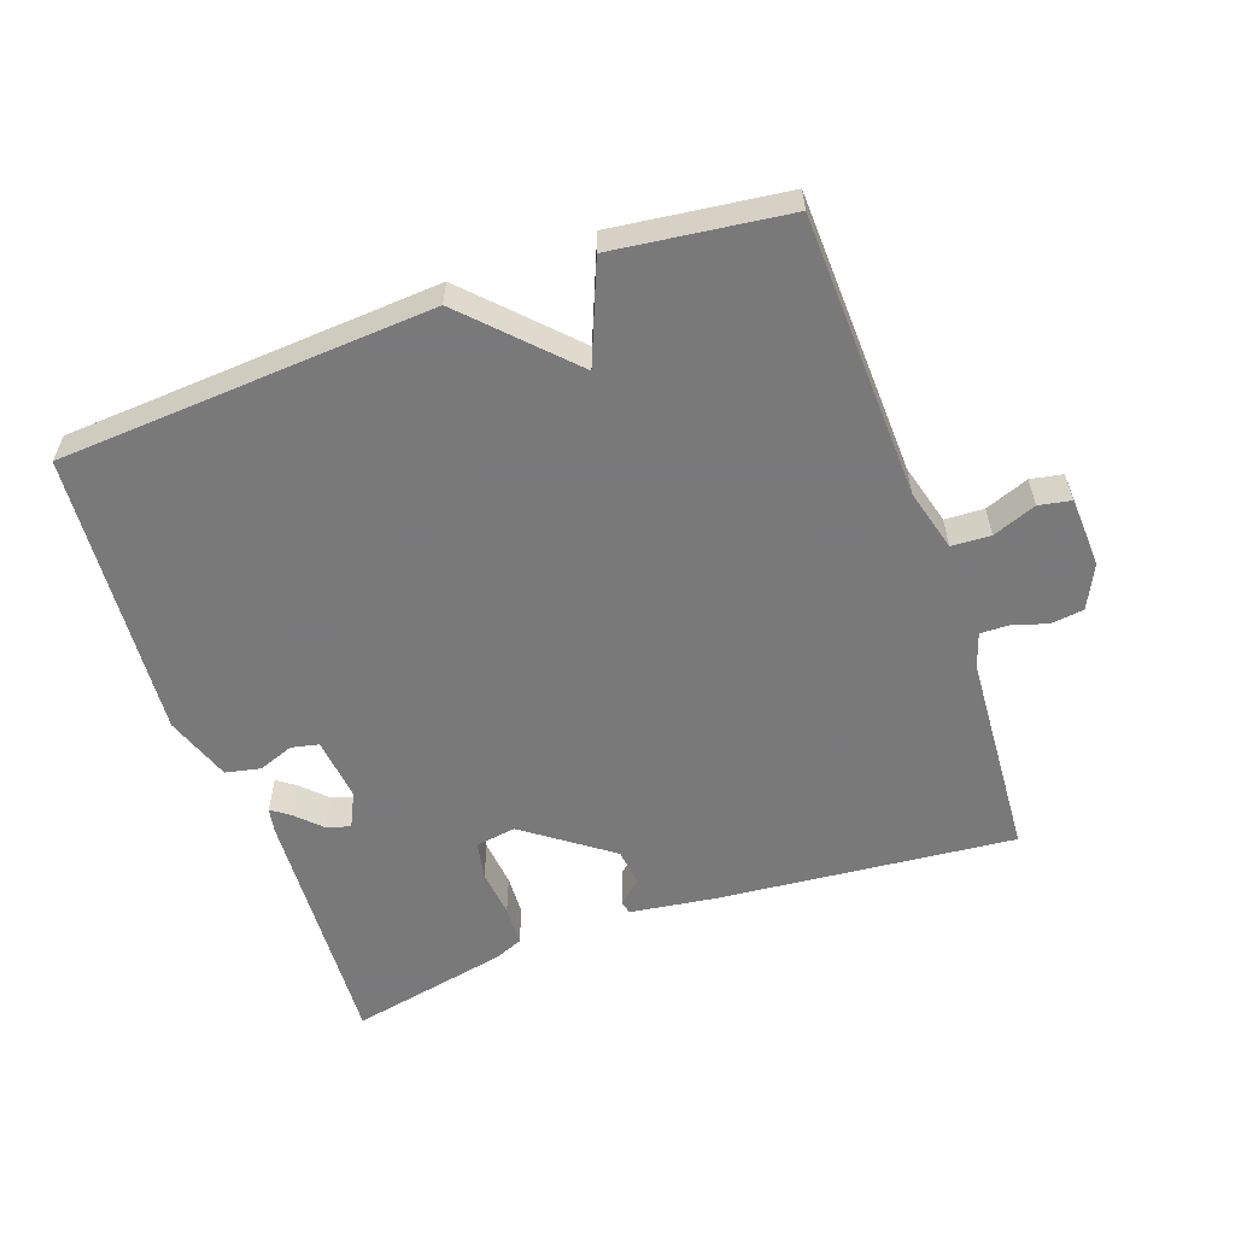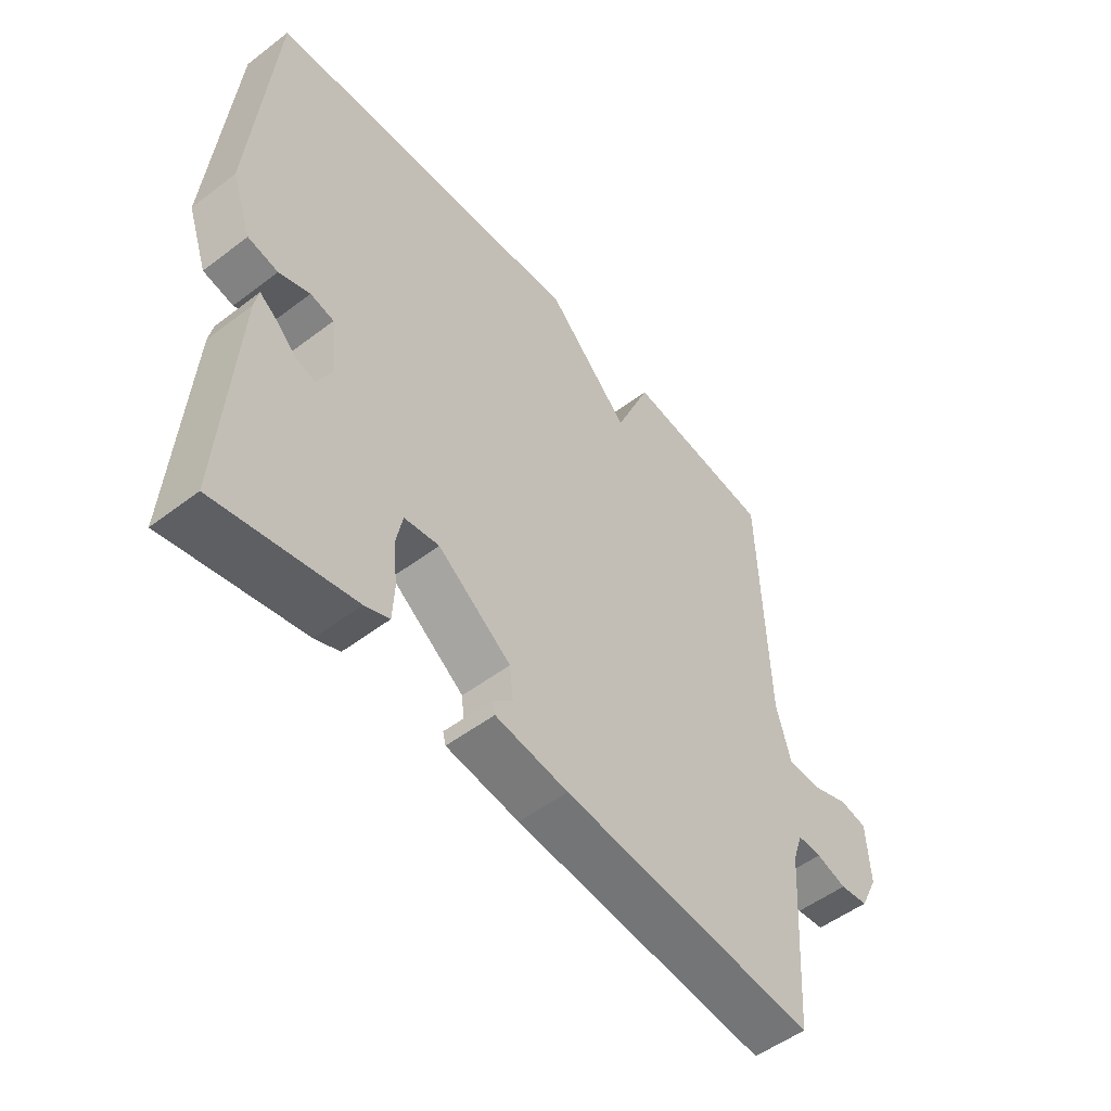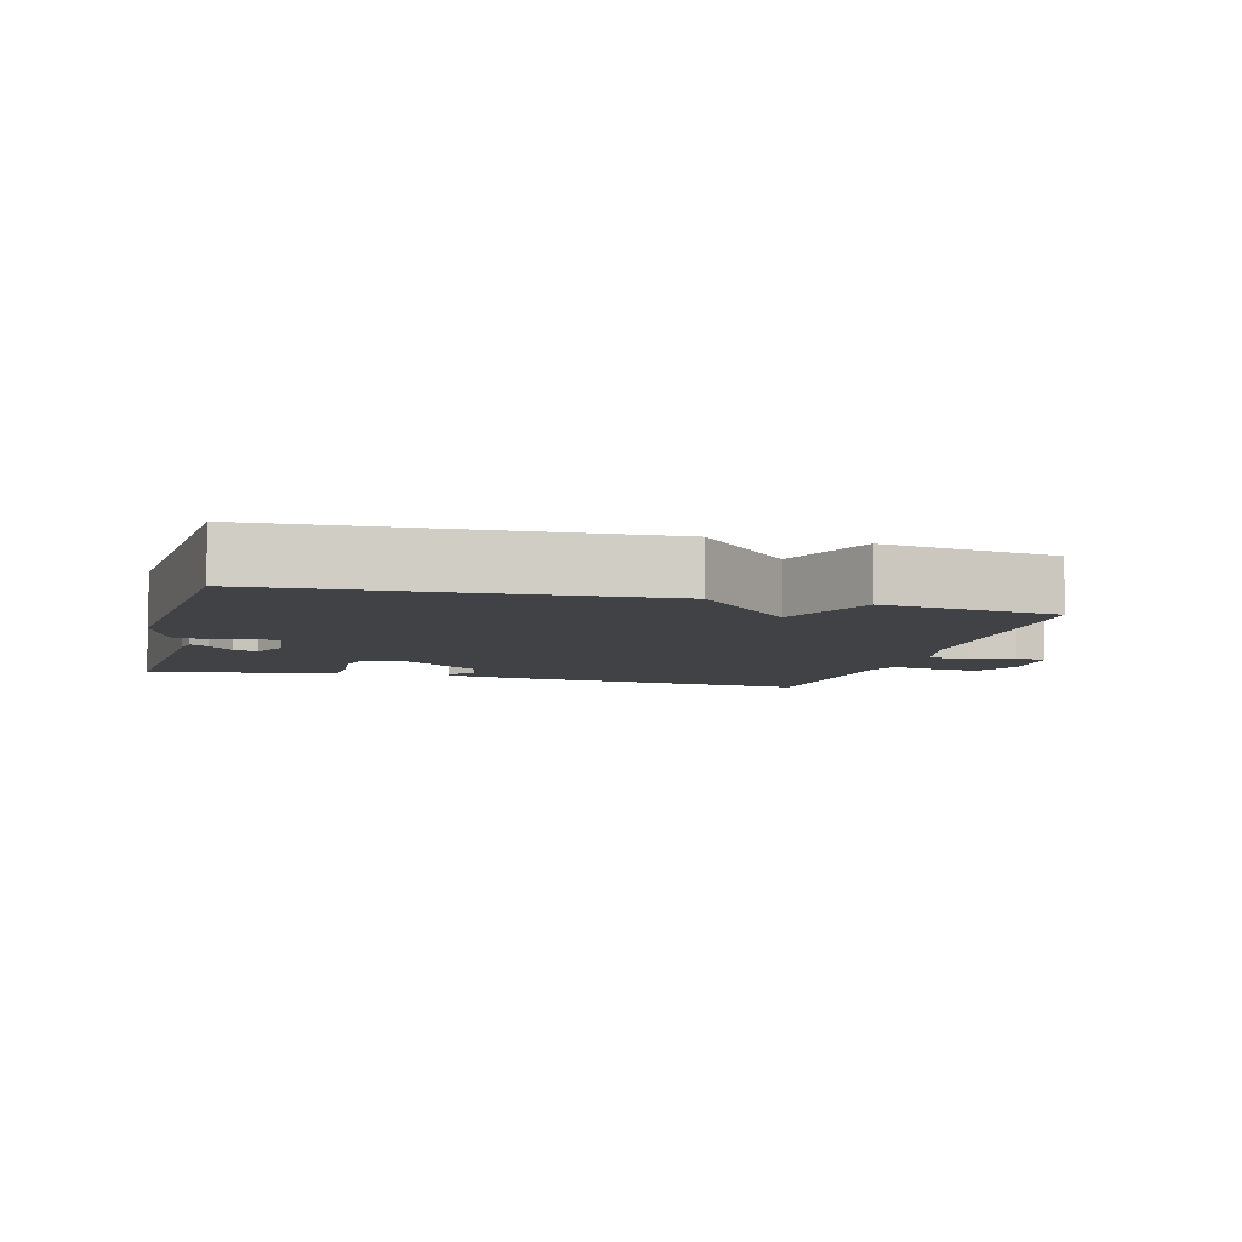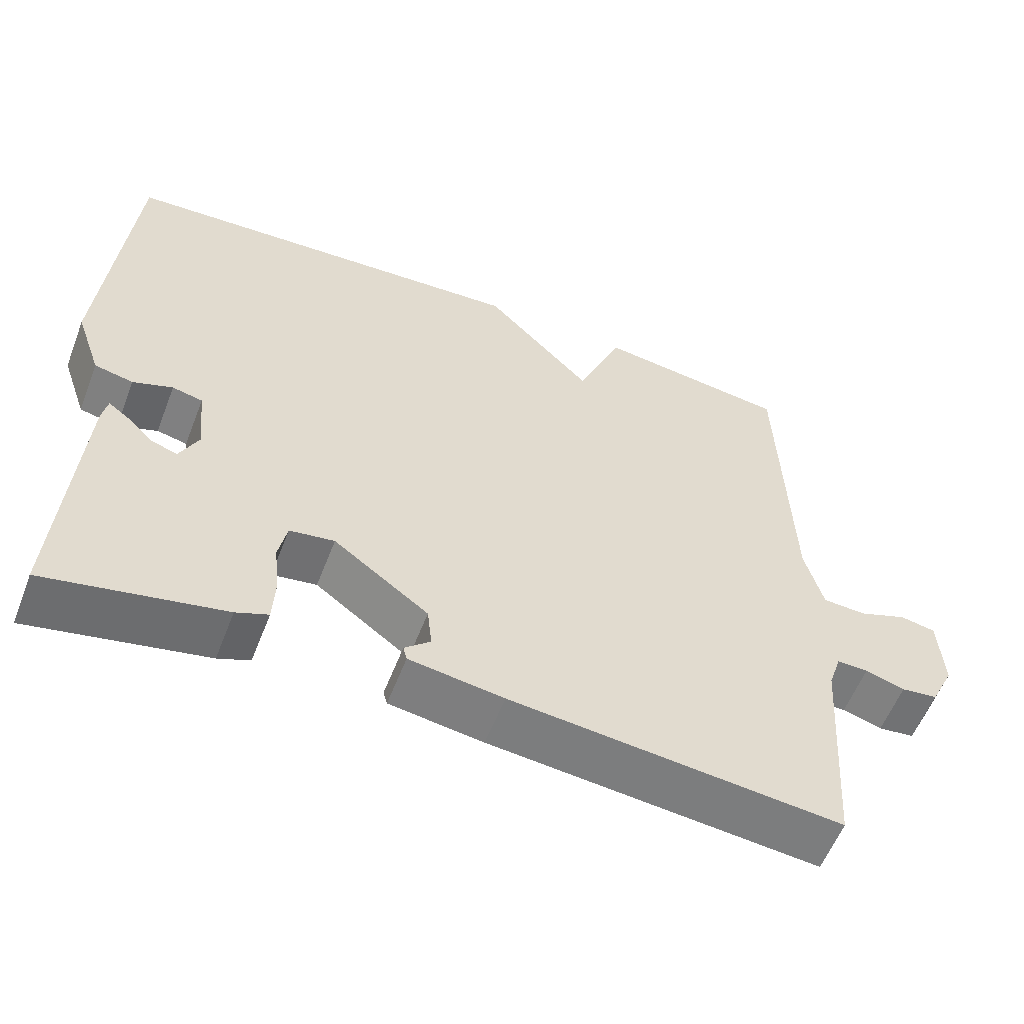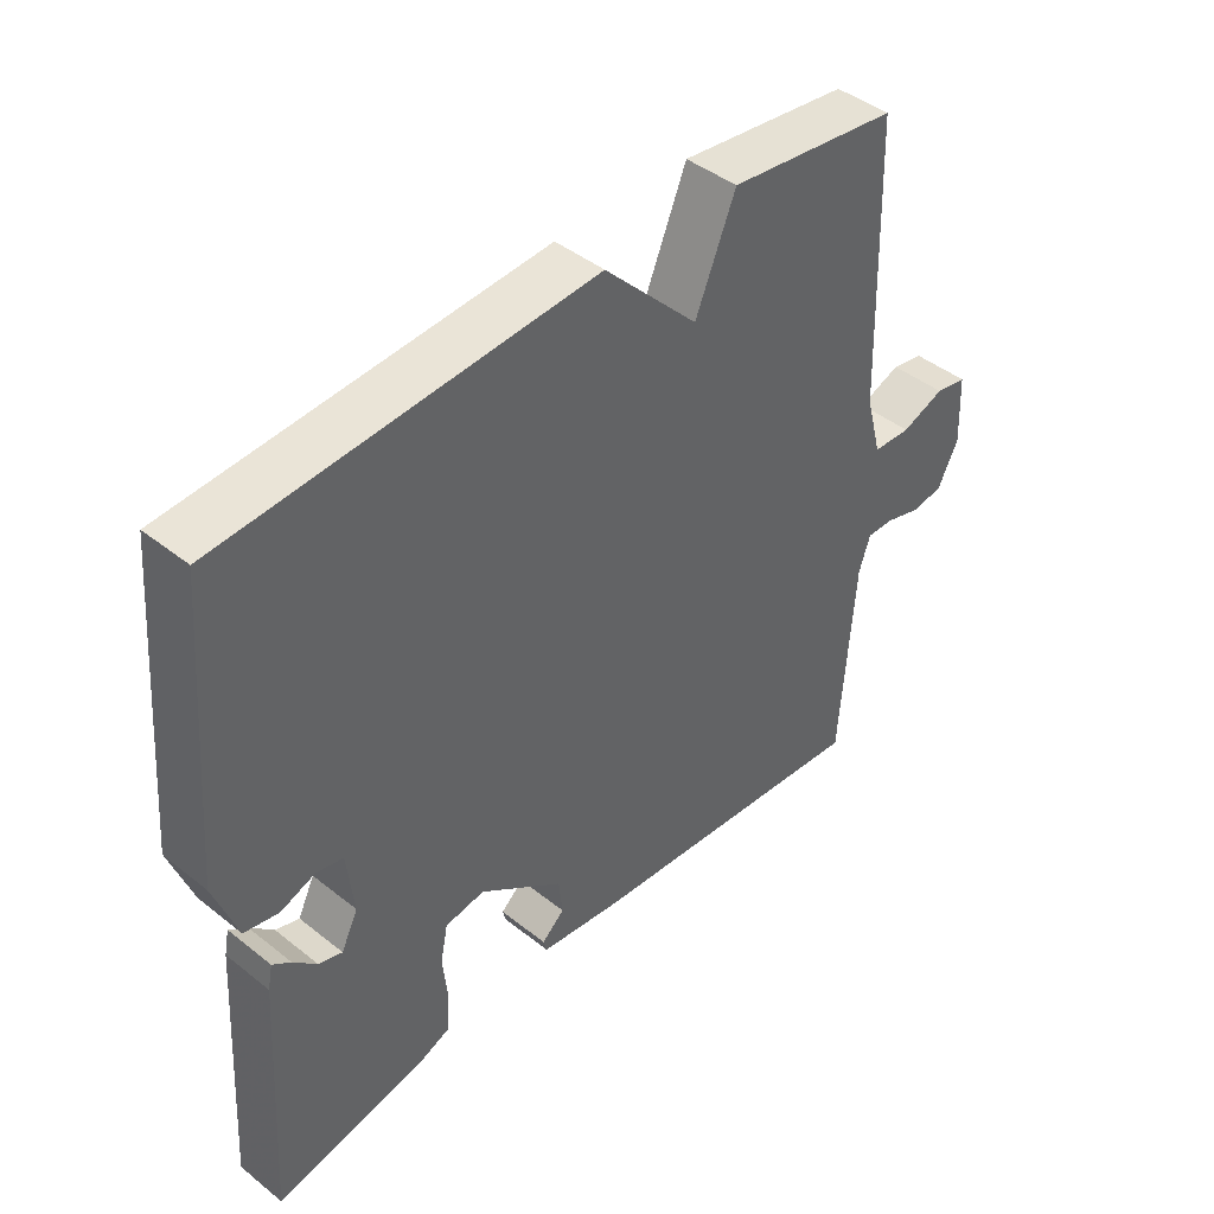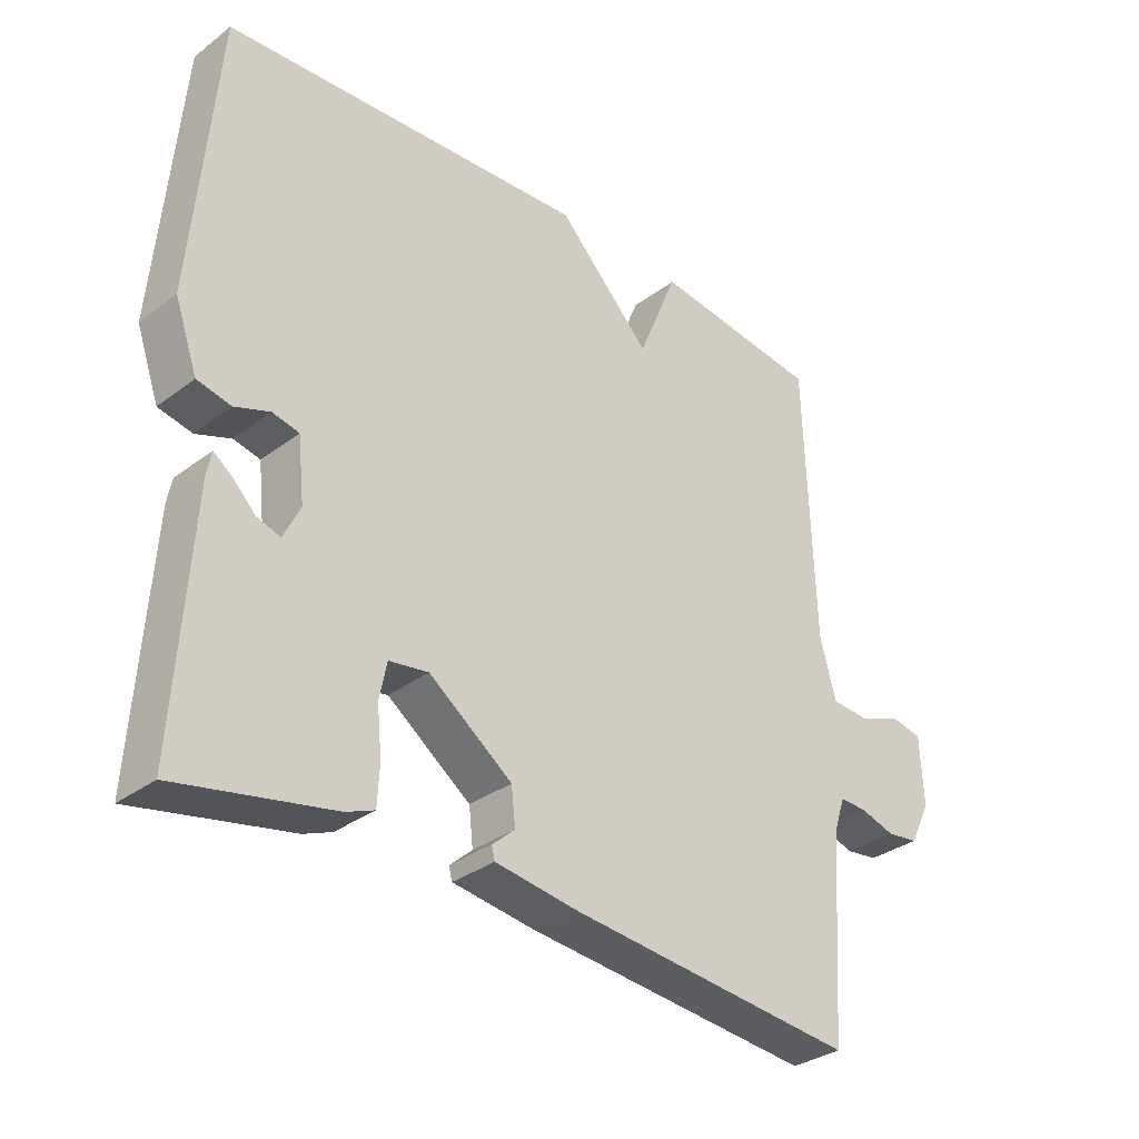
<metadata>
{"format":"obj","ext":"obj","renderer":"f3d","projection":"perspective","resolution":1024,"background":"white","views":[{"elev":-57.8,"azim":19.8,"up":"+Y"},{"elev":-52.4,"azim":-50.7,"up":"+Z"},{"elev":-6.7,"azim":-14.9,"up":"+Y"},{"elev":-57.7,"azim":-21.1,"up":"+Z"},{"elev":43.6,"azim":-46.9,"up":"+Z"},{"elev":-32.5,"azim":-43.8,"up":"+Z"}]}
</metadata>
<code>
v -0.5 0.07 -0.5
v -0.477 0.07 -0.132
v -0.47 0.07 -0.096
v -0.443 0.07 -0.116
v -0.408 0.07 -0.151
v -0.373 0.07 -0.162
v -0.348 0.07 -0.111
v -0.358 0.07 -0.018
v -0.398 0.07 -0.009
v -0.45 0.07 -0.028
v -0.501 0.07 -0.017
v -0.535 0.07 0.08
v -0.5 0.07 0.5
v 0.047 0.07 0.533
v 0.187 0.07 0.388
v 0.247 0.07 0.533
v 0.5 0.07 0.5
v 0.513 0.07 0.084
v 0.537 0.07 -0.006
v 0.594 0.07 -0.009
v 0.658 0.07 0.015
v 0.705 0.07 0.006
v 0.71 0.07 -0.097
v 0.679 0.07 -0.16
v 0.631 0.07 -0.166
v 0.579 0.07 -0.15
v 0.538 0.07 -0.149
v 0.521 0.07 -0.2
v 0.5 0.07 -0.5
v 0.066 0.07 -0.457
v -0.058 0.07 -0.439
v -0.063 0.07 -0.42
v -0.029 0.07 -0.39
v -0.035 0.07 -0.335
v -0.16 0.07 -0.243
v -0.219 0.07 -0.252
v -0.23 0.07 -0.307
v -0.223 0.07 -0.377
v -0.226 0.07 -0.436
v -0.268 0.07 -0.453
v -0.5 0 -0.5
v -0.477 0 -0.132
v -0.47 0 -0.096
v -0.443 0 -0.116
v -0.408 0 -0.151
v -0.373 0 -0.162
v -0.348 0 -0.111
v -0.358 0 -0.018
v -0.398 0 -0.009
v -0.45 0 -0.028
v -0.501 0 -0.017
v -0.535 0 0.08
v -0.5 0 0.5
v 0.047 0 0.533
v 0.187 0 0.388
v 0.247 0 0.533
v 0.5 0 0.5
v 0.513 0 0.084
v 0.537 0 -0.006
v 0.594 0 -0.009
v 0.658 0 0.015
v 0.705 0 0.006
v 0.71 0 -0.097
v 0.679 0 -0.16
v 0.631 0 -0.166
v 0.579 0 -0.15
v 0.538 0 -0.149
v 0.521 0 -0.2
v 0.5 0 -0.5
v 0.066 0 -0.457
v -0.058 0 -0.439
v -0.063 0 -0.42
v -0.029 0 -0.39
v -0.035 0 -0.335
v -0.16 0 -0.243
v -0.219 0 -0.252
v -0.23 0 -0.307
v -0.223 0 -0.377
v -0.226 0 -0.436
v -0.268 0 -0.453
f 40 1 2
f 39 40 2
f 38 39 2
f 37 38 2
f 36 37 2
f 35 36 2
f 31 32 33
f 30 31 33
f 29 30 33
f 28 29 33
f 27 28 33 34
f 24 25 26
f 23 24 26
f 22 23 26
f 21 22 26
f 20 21 26
f 19 20 26 27
f 27 34 35
f 19 27 35
f 18 19 35
f 15 16 17 18
f 13 14 15
f 12 13 15
f 11 12 15
f 10 11 15
f 9 10 15
f 8 9 15 18
f 2 3 4 5
f 2 5 6
f 35 2 6
f 7 8 18 35
f 6 7 35
f 42 41 80
f 42 80 79
f 42 79 78
f 42 78 77
f 42 77 76
f 42 76 75
f 73 72 71
f 73 71 70
f 73 70 69
f 73 69 68
f 74 73 68 67
f 66 65 64
f 66 64 63
f 66 63 62
f 66 62 61
f 66 61 60
f 67 66 60 59
f 75 74 67
f 75 67 59
f 75 59 58
f 58 57 56 55
f 55 54 53
f 55 53 52
f 55 52 51
f 55 51 50
f 55 50 49
f 58 55 49 48
f 45 44 43 42
f 46 45 42
f 46 42 75
f 75 58 48 47
f 75 47 46
f 1 41 42 2
f 2 42 43 3
f 3 43 44 4
f 4 44 45 5
f 5 45 46 6
f 6 46 47 7
f 7 47 48 8
f 8 48 49 9
f 9 49 50 10
f 10 50 51 11
f 11 51 52 12
f 12 52 53 13
f 13 53 54 14
f 14 54 55 15
f 15 55 56 16
f 16 56 57 17
f 17 57 58 18
f 18 58 59 19
f 19 59 60 20
f 20 60 61 21
f 21 61 62 22
f 22 62 63 23
f 23 63 64 24
f 24 64 65 25
f 25 65 66 26
f 26 66 67 27
f 27 67 68 28
f 28 68 69 29
f 29 69 70 30
f 30 70 71 31
f 31 71 72 32
f 32 72 73 33
f 33 73 74 34
f 34 74 75 35
f 35 75 76 36
f 36 76 77 37
f 37 77 78 38
f 38 78 79 39
f 39 79 80 40
f 40 80 41 1

</code>
